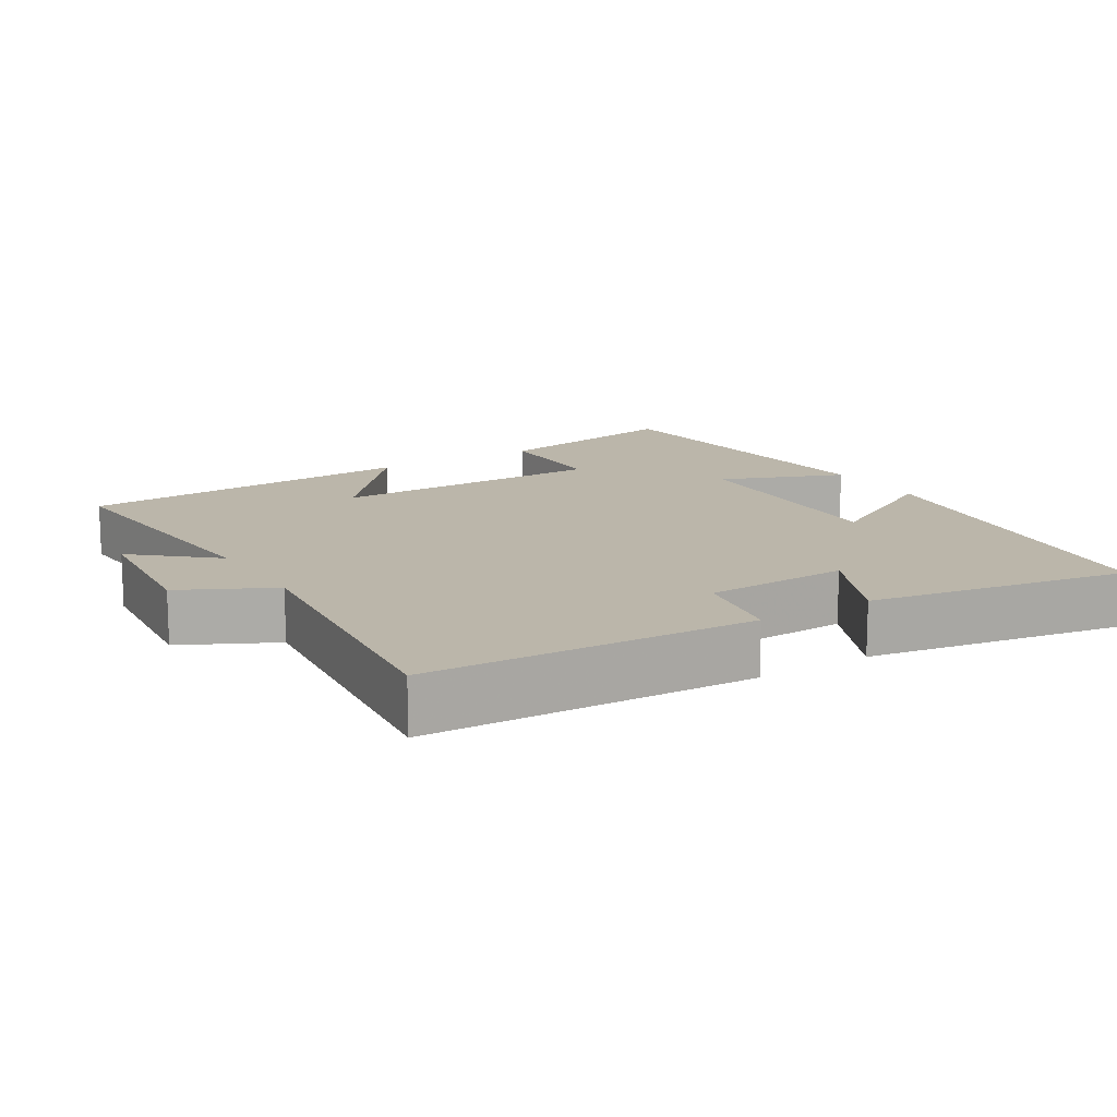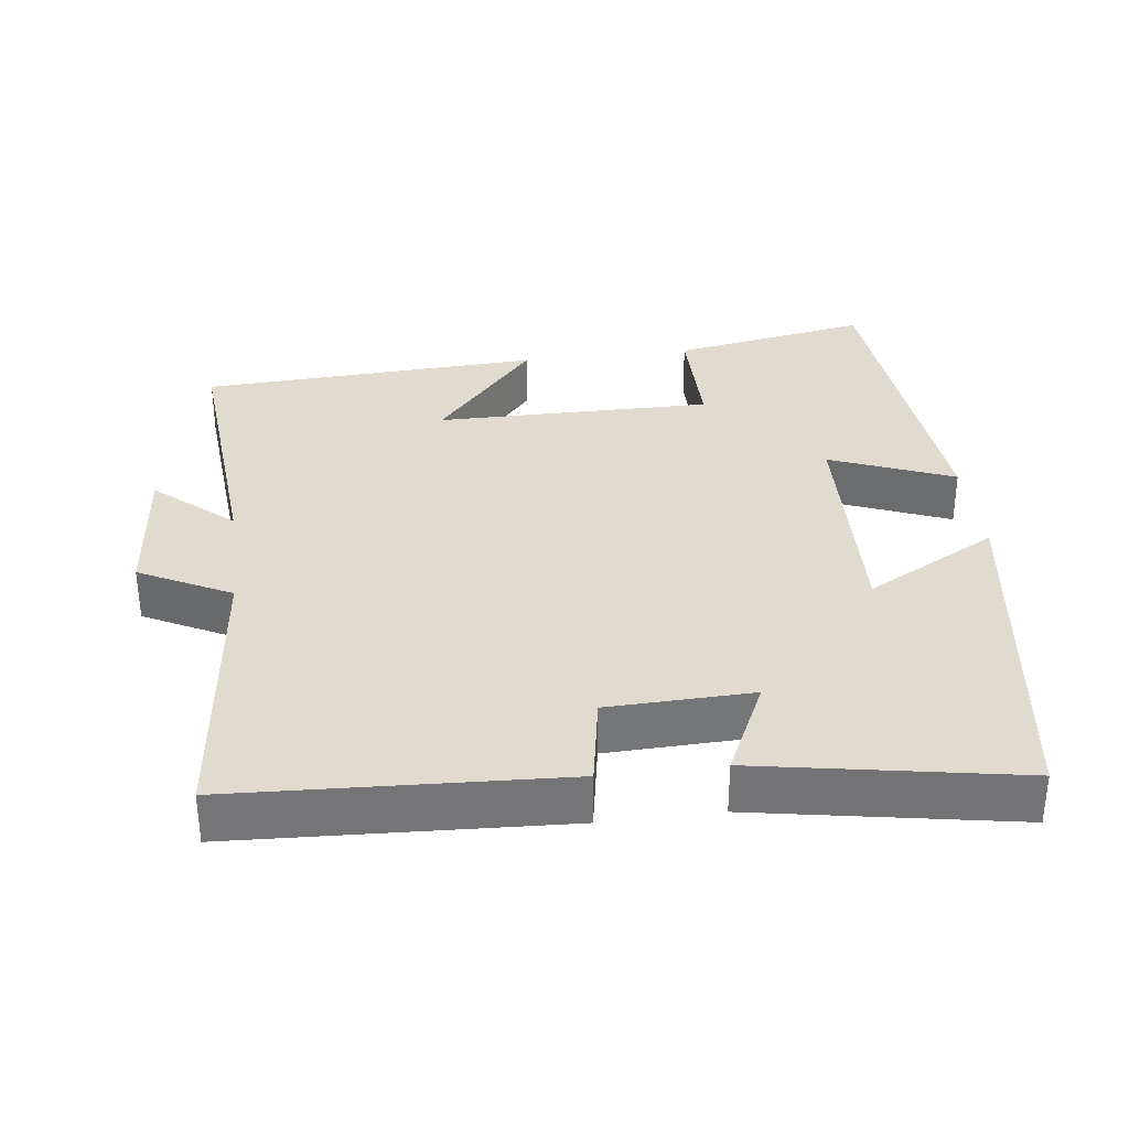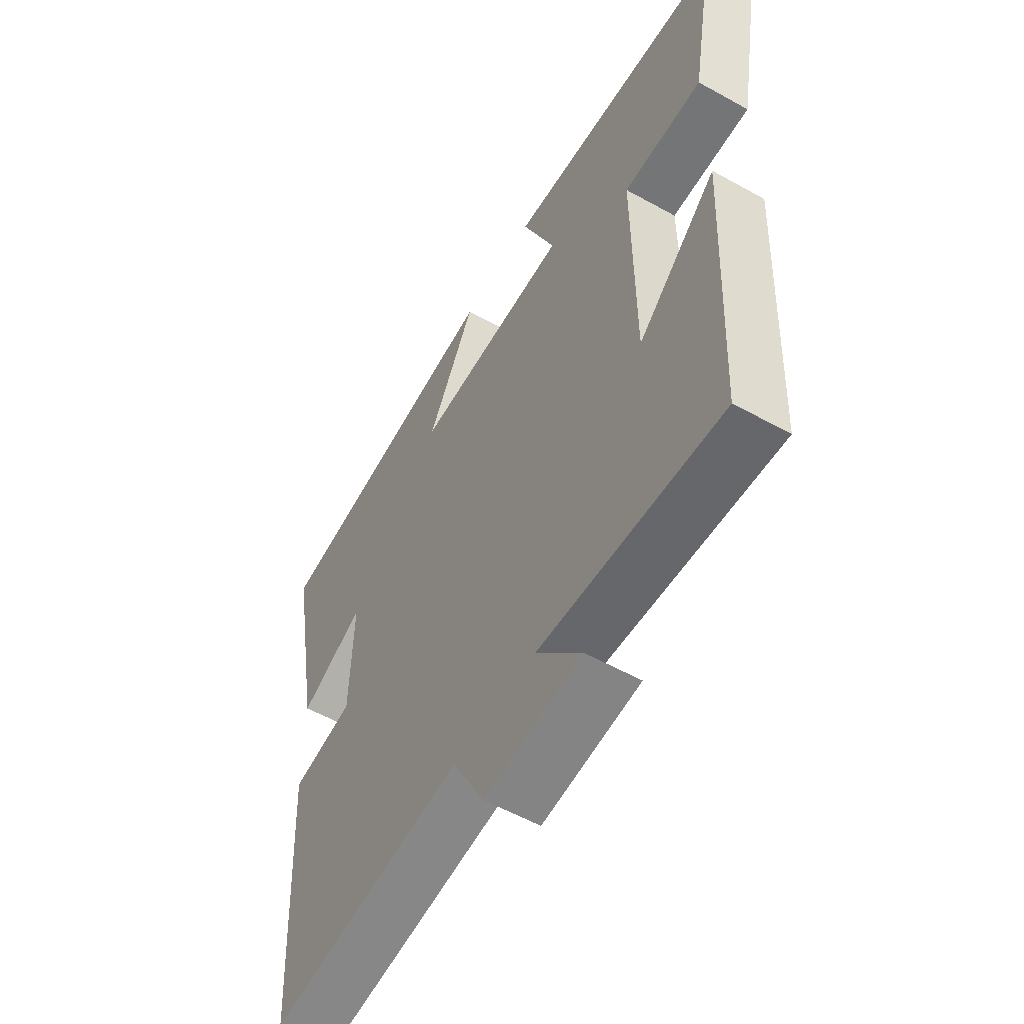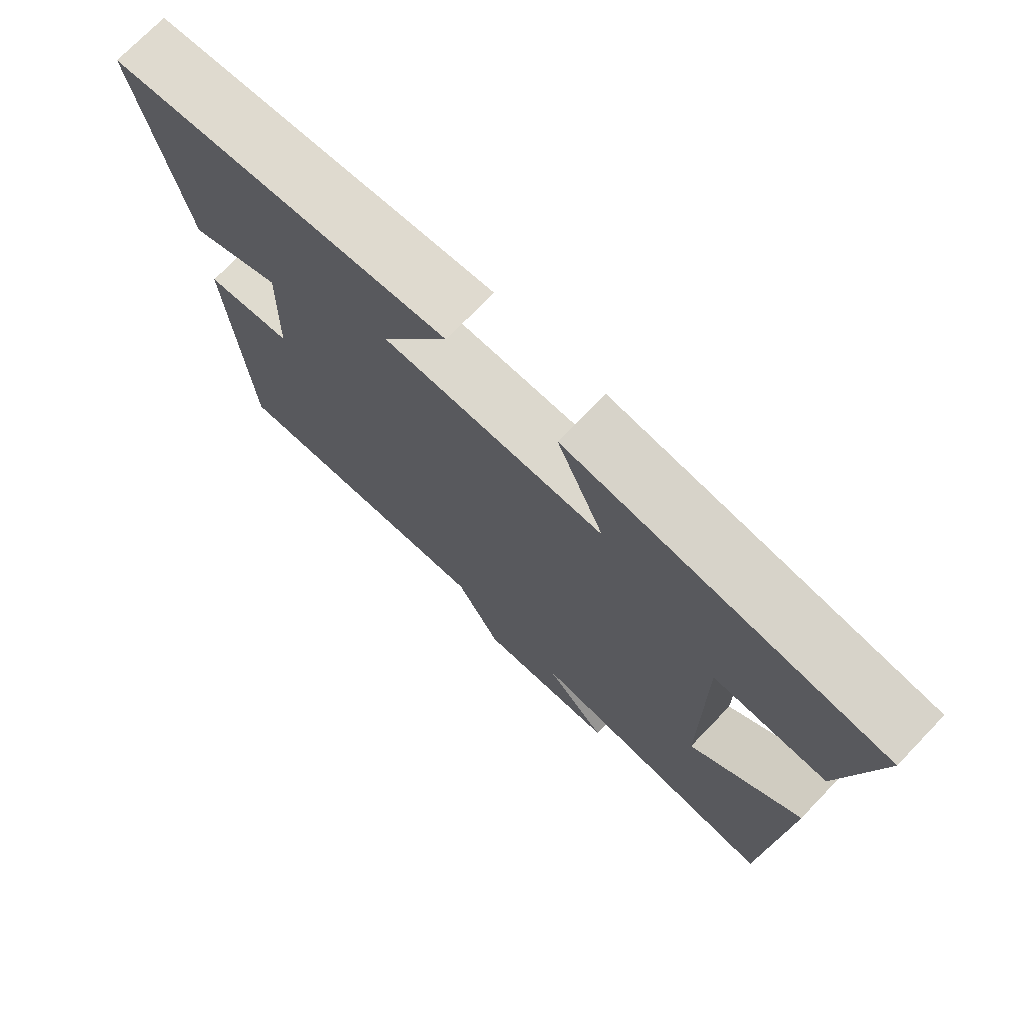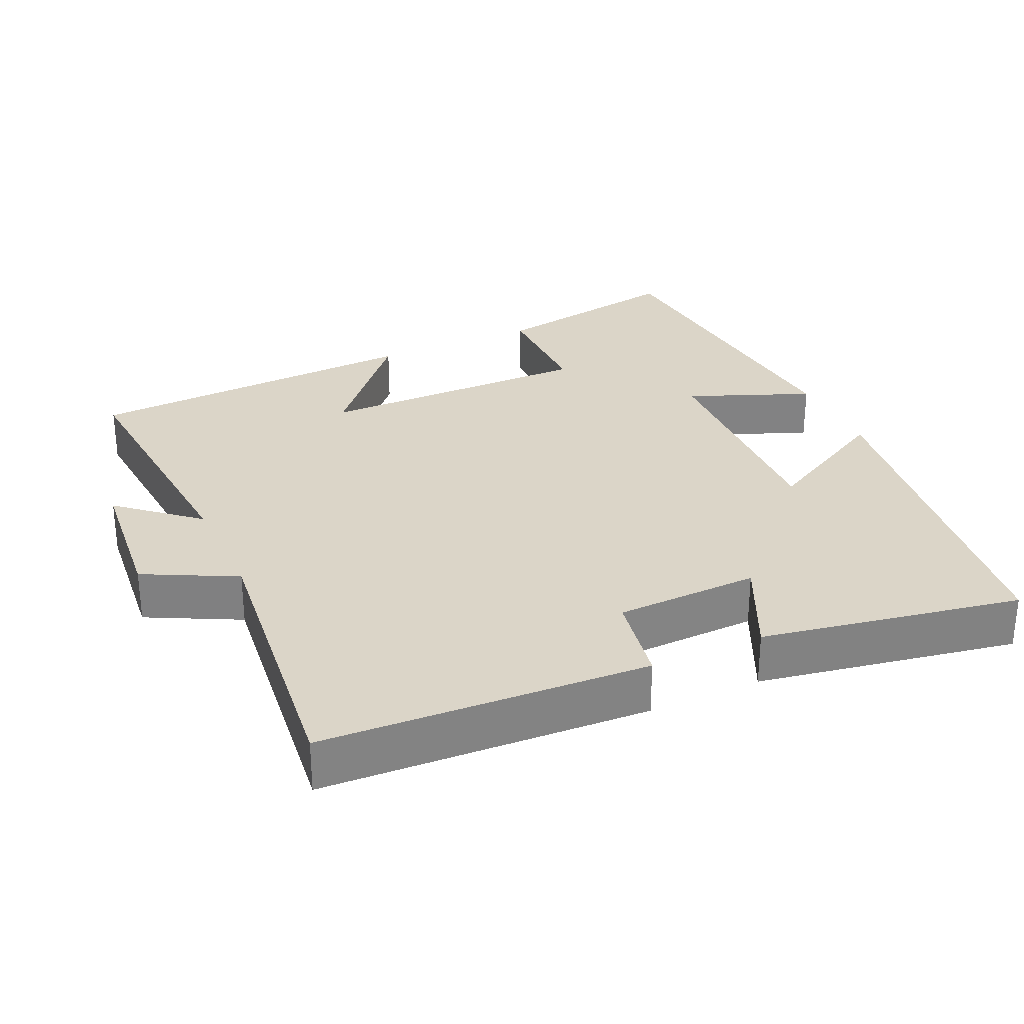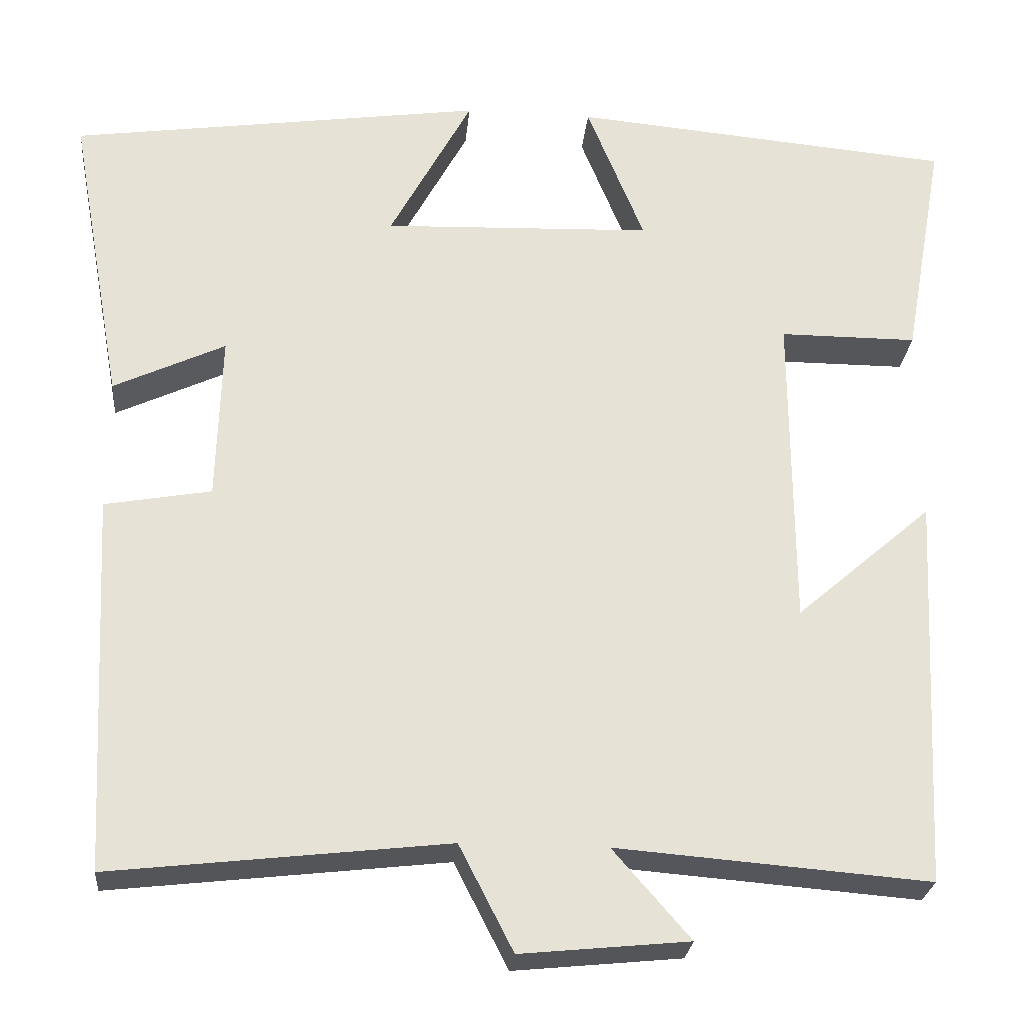
<metadata>
{"format":"obj","ext":"obj","renderer":"f3d","projection":"perspective","resolution":1024,"background":"white","views":[{"elev":14.1,"azim":-121.9,"up":"+Y"},{"elev":33.7,"azim":-97.2,"up":"+Y"},{"elev":-56.4,"azim":59.8,"up":"+Z"},{"elev":73.6,"azim":44.0,"up":"+Z"},{"elev":29.5,"azim":-114.6,"up":"+Y"},{"elev":-25.8,"azim":-5.3,"up":"+Z"}]}
</metadata>
<code>
v -0.565 0.07 0.429
v -0.067 0.07 0.5
v -0.166 0.07 0.317
v 0.158 0.07 0.329
v 0.089 0.07 0.5
v 0.549 0.07 0.459
v 0.5 0.07 0.185
v 0.334 0.07 0.185
v 0.336 0.07 -0.199
v 0.5 0.07 -0.057
v 0.477 0.07 -0.53
v 0.101 0.07 -0.5
v 0.194 0.07 -0.607
v -0.008 0.07 -0.627
v -0.073 0.07 -0.5
v -0.477 0.07 -0.546
v -0.5 0.07 -0.092
v -0.372 0.07 -0.069
v -0.366 0.07 0.131
v -0.5 0.07 0.068
v -0.565 0 0.429
v -0.067 0 0.5
v -0.166 0 0.317
v 0.158 0 0.329
v 0.089 0 0.5
v 0.549 0 0.459
v 0.5 0 0.185
v 0.334 0 0.185
v 0.336 0 -0.199
v 0.5 0 -0.057
v 0.477 0 -0.53
v 0.101 0 -0.5
v 0.194 0 -0.607
v -0.008 0 -0.627
v -0.073 0 -0.5
v -0.477 0 -0.546
v -0.5 0 -0.092
v -0.372 0 -0.069
v -0.366 0 0.131
v -0.5 0 0.068
f 19 20 1 2
f 15 16 17 18
f 15 18 19
f 12 13 14 15
f 12 15 19
f 9 10 11 12
f 8 9 12 19
f 5 6 7 8
f 4 5 8
f 3 4 8 19
f 2 3 19
f 22 21 40 39
f 38 37 36 35
f 39 38 35
f 35 34 33 32
f 39 35 32
f 32 31 30 29
f 39 32 29 28
f 28 27 26 25
f 28 25 24
f 39 28 24 23
f 39 23 22
f 1 21 22 2
f 2 22 23 3
f 3 23 24 4
f 4 24 25 5
f 5 25 26 6
f 6 26 27 7
f 7 27 28 8
f 8 28 29 9
f 9 29 30 10
f 10 30 31 11
f 11 31 32 12
f 12 32 33 13
f 13 33 34 14
f 14 34 35 15
f 15 35 36 16
f 16 36 37 17
f 17 37 38 18
f 18 38 39 19
f 19 39 40 20
f 20 40 21 1

</code>
